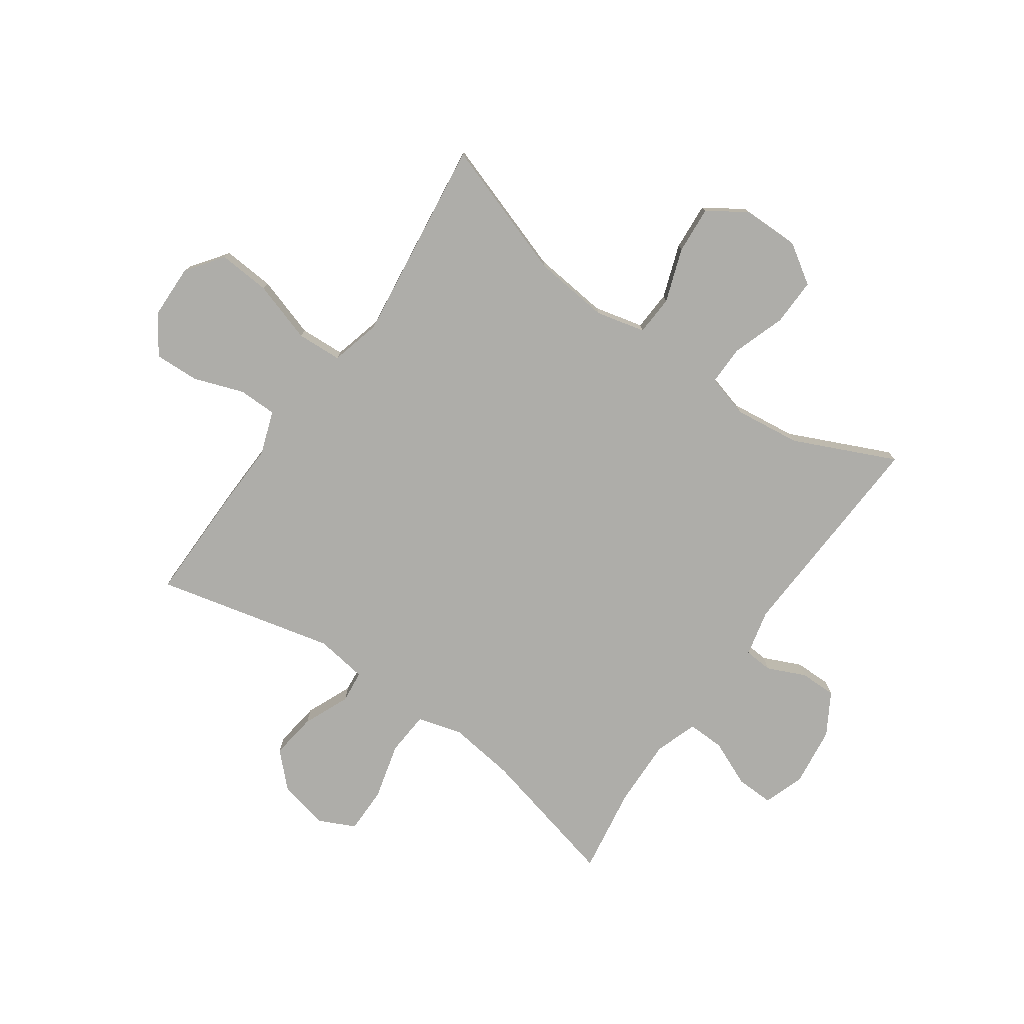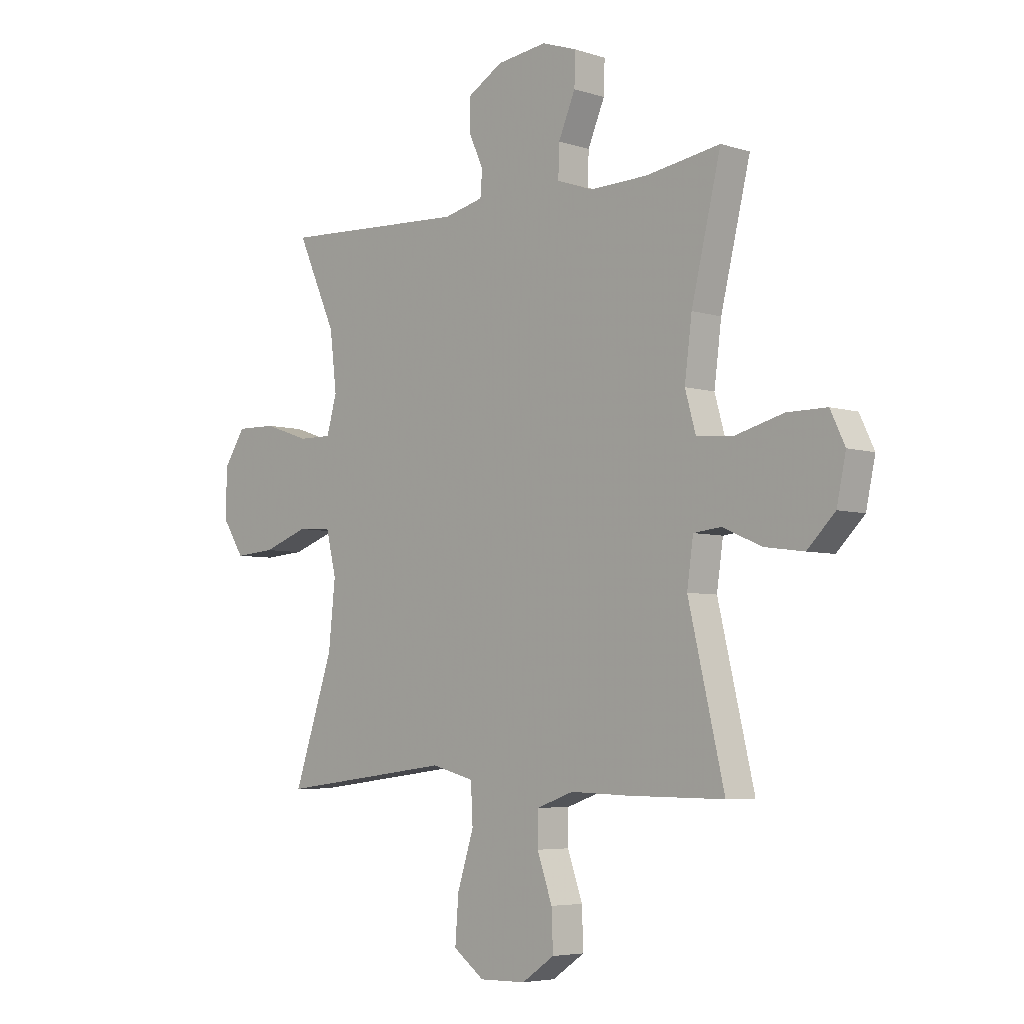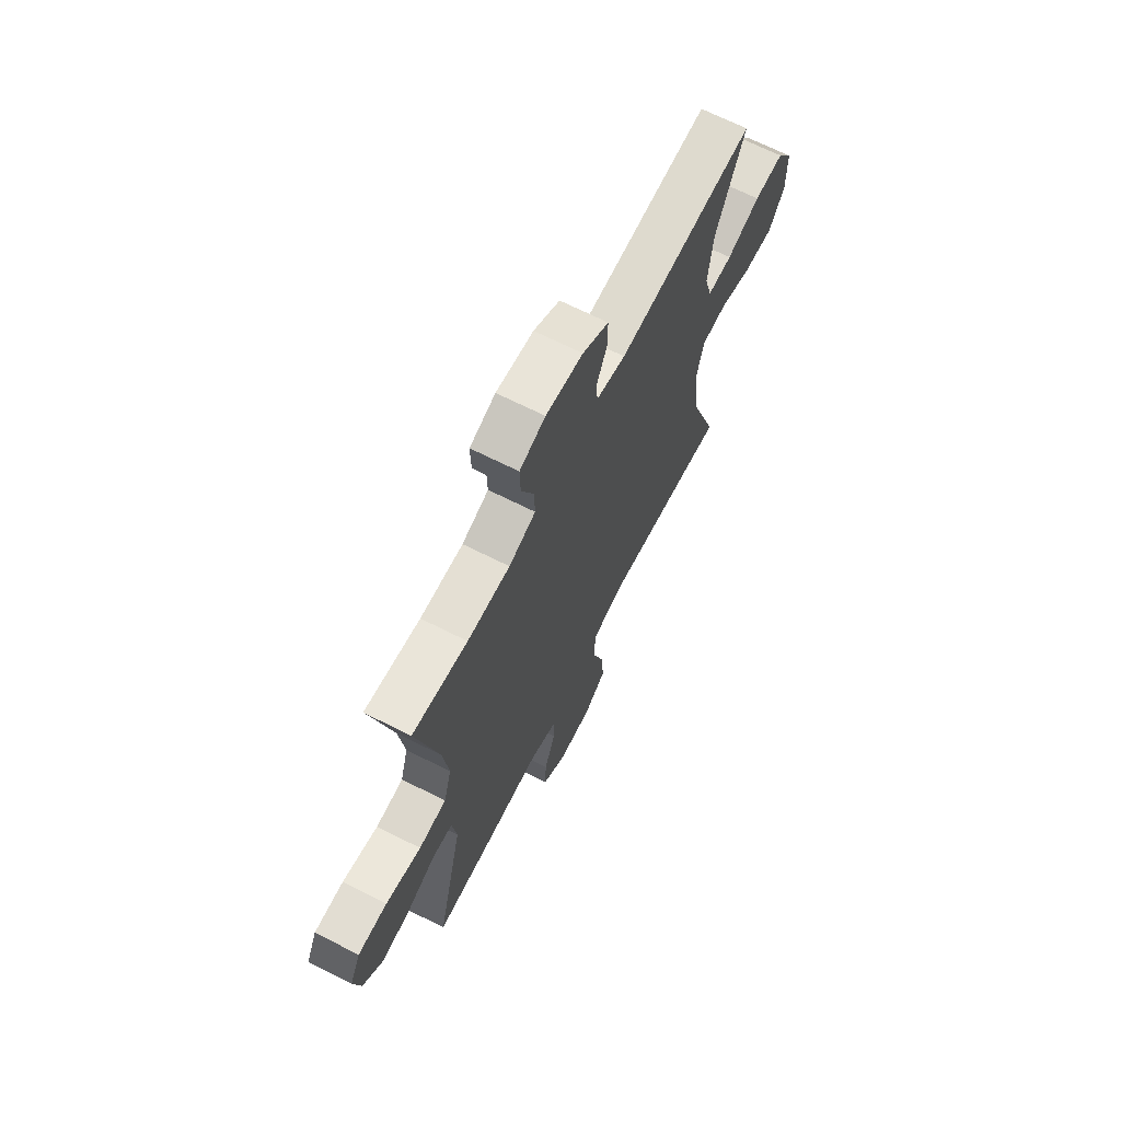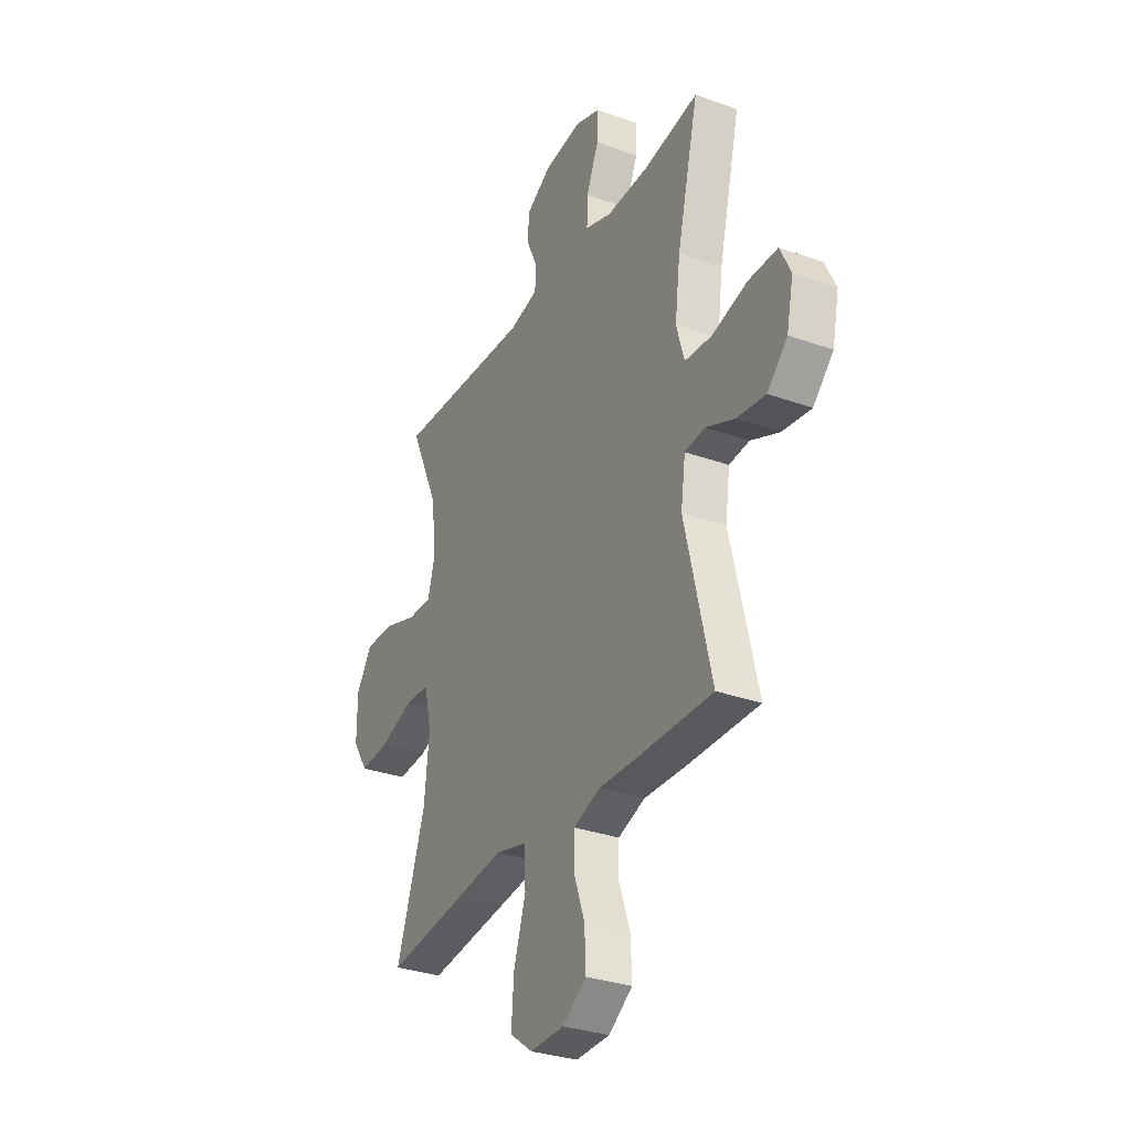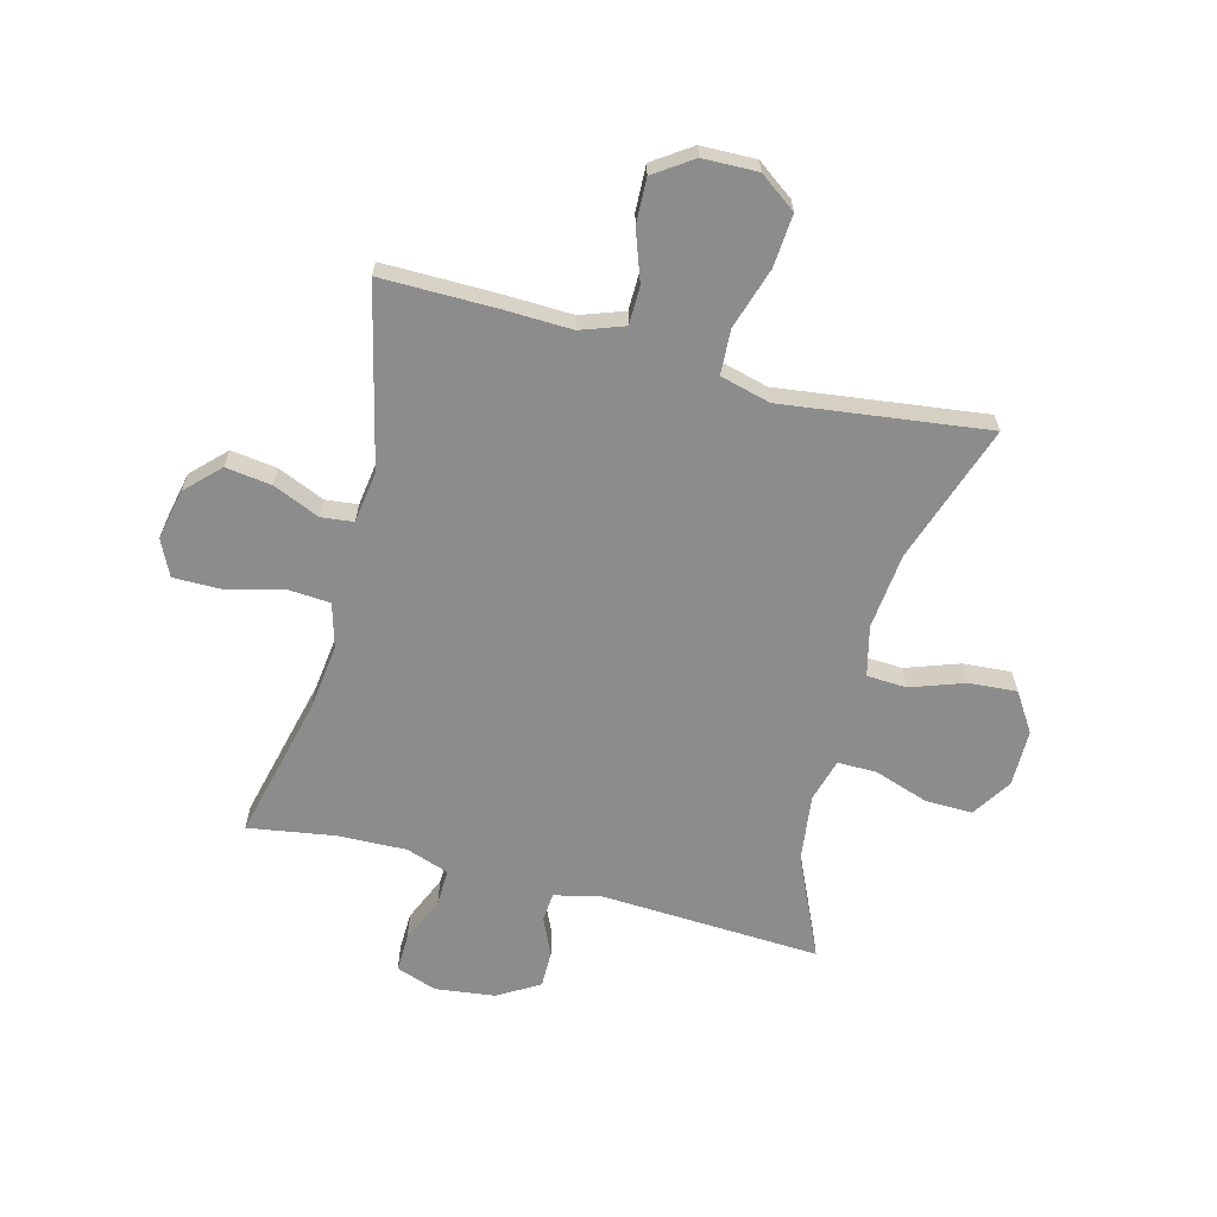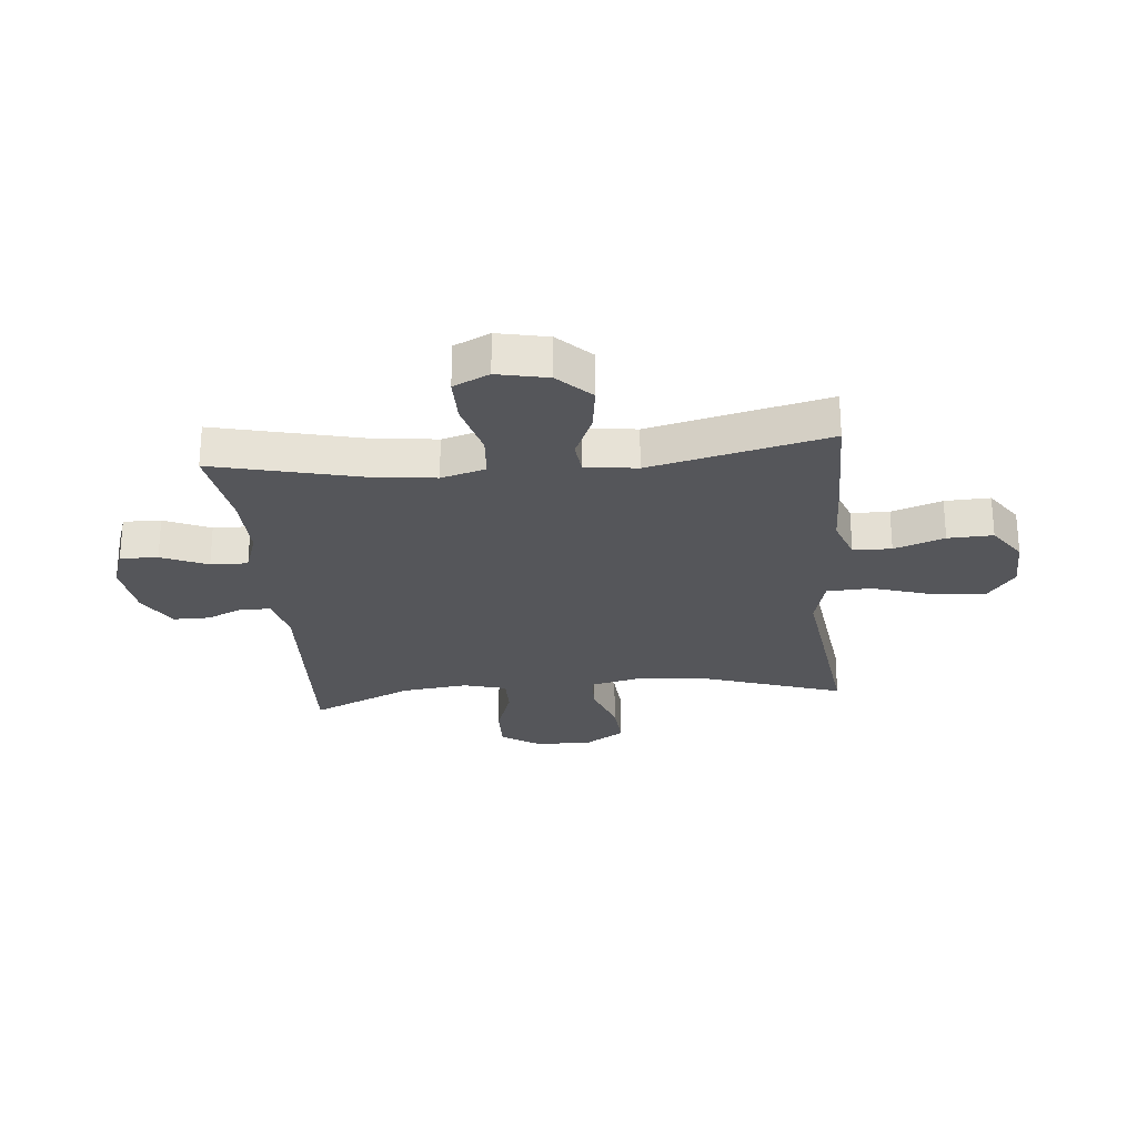
<metadata>
{"format":"obj","ext":"obj","renderer":"f3d","projection":"perspective","resolution":1024,"background":"white","views":[{"elev":-77.1,"azim":-125.0,"up":"+Y"},{"elev":-5.2,"azim":45.4,"up":"+Z"},{"elev":68.2,"azim":116.8,"up":"+Z"},{"elev":-31.5,"azim":63.1,"up":"+Z"},{"elev":-64.2,"azim":165.4,"up":"+Y"},{"elev":-26.0,"azim":95.5,"up":"+Y"}]}
</metadata>
<code>
v -0.5 0.07 -0.5
v -0.418 0.07 -0.258
v -0.404 0.07 -0.125
v -0.425 0.07 -0.038
v -0.495 0.07 -0.034
v -0.589 0.07 -0.067
v -0.673 0.07 -0.073
v -0.717 0.07 -0.005
v -0.717 0.07 0.095
v -0.672 0.07 0.164
v -0.589 0.07 0.162
v -0.495 0.07 0.13
v -0.426 0.07 0.129
v -0.405 0.07 0.204
v -0.419 0.07 0.321
v -0.5 0.07 0.5
v -0.114 0.07 0.48
v -0.032 0.07 0.499
v -0.028 0.07 0.549
v -0.058 0.07 0.616
v -0.058 0.07 0.68
v 0.015 0.07 0.723
v 0.119 0.07 0.736
v 0.191 0.07 0.711
v 0.189 0.07 0.645
v 0.154 0.07 0.564
v 0.152 0.07 0.499
v 0.227 0.07 0.473
v 0.346 0.07 0.476
v 0.5 0.07 0.5
v 0.439 0.07 0.248
v 0.424 0.07 0.131
v 0.446 0.07 0.053
v 0.523 0.07 0.047
v 0.622 0.07 0.073
v 0.704 0.07 0.073
v 0.734 0.07 0.01
v 0.715 0.07 -0.079
v 0.658 0.07 -0.136
v 0.577 0.07 -0.125
v 0.496 0.07 -0.09
v 0.439 0.07 -0.096
v 0.426 0.07 -0.187
v 0.5 0.07 -0.5
v 0.299 0.07 -0.498
v 0.18 0.07 -0.494
v 0.104 0.07 -0.521
v 0.103 0.07 -0.588
v 0.134 0.07 -0.676
v 0.137 0.07 -0.755
v 0.07 0.07 -0.801
v -0.026 0.07 -0.803
v -0.09 0.07 -0.756
v -0.083 0.07 -0.664
v -0.049 0.07 -0.557
v -0.053 0.07 -0.478
v -0.141 0.07 -0.455
v -0.276 0.07 -0.472
v -0.5 0 -0.5
v -0.418 0 -0.258
v -0.404 0 -0.125
v -0.425 0 -0.038
v -0.495 0 -0.034
v -0.589 0 -0.067
v -0.673 0 -0.073
v -0.717 0 -0.005
v -0.717 0 0.095
v -0.672 0 0.164
v -0.589 0 0.162
v -0.495 0 0.13
v -0.426 0 0.129
v -0.405 0 0.204
v -0.419 0 0.321
v -0.5 0 0.5
v -0.114 0 0.48
v -0.032 0 0.499
v -0.028 0 0.549
v -0.058 0 0.616
v -0.058 0 0.68
v 0.015 0 0.723
v 0.119 0 0.736
v 0.191 0 0.711
v 0.189 0 0.645
v 0.154 0 0.564
v 0.152 0 0.499
v 0.227 0 0.473
v 0.346 0 0.476
v 0.5 0 0.5
v 0.439 0 0.248
v 0.424 0 0.131
v 0.446 0 0.053
v 0.523 0 0.047
v 0.622 0 0.073
v 0.704 0 0.073
v 0.734 0 0.01
v 0.715 0 -0.079
v 0.658 0 -0.136
v 0.577 0 -0.125
v 0.496 0 -0.09
v 0.439 0 -0.096
v 0.426 0 -0.187
v 0.5 0 -0.5
v 0.299 0 -0.498
v 0.18 0 -0.494
v 0.104 0 -0.521
v 0.103 0 -0.588
v 0.134 0 -0.676
v 0.137 0 -0.755
v 0.07 0 -0.801
v -0.026 0 -0.803
v -0.09 0 -0.756
v -0.083 0 -0.664
v -0.049 0 -0.557
v -0.053 0 -0.478
v -0.141 0 -0.455
v -0.276 0 -0.472
f 57 58 1 2
f 56 57 2 3
f 53 54 55
f 52 53 55
f 51 52 55
f 50 51 55
f 49 50 55
f 48 49 55
f 47 48 55 56
f 56 3 4
f 47 56 4
f 46 47 4
f 45 46 4
f 44 45 4
f 43 44 4
f 39 40 41
f 38 39 41
f 37 38 41
f 36 37 41
f 35 36 41
f 34 35 41
f 33 34 41 42
f 42 43 4
f 33 42 4
f 32 33 4
f 29 30 31
f 32 4 5
f 31 32 5
f 29 31 5
f 28 29 5
f 24 25 26
f 23 24 26
f 22 23 26
f 21 22 26
f 20 21 26
f 19 20 26
f 18 19 26 27
f 28 5 6
f 27 28 6
f 18 27 6
f 17 18 6
f 10 11 12
f 9 10 12
f 8 9 12
f 7 8 12
f 6 7 12
f 6 12 13
f 17 6 13
f 15 16 17
f 14 15 17
f 13 14 17
f 60 59 116 115
f 61 60 115 114
f 113 112 111
f 113 111 110
f 113 110 109
f 113 109 108
f 113 108 107
f 113 107 106
f 114 113 106 105
f 62 61 114
f 62 114 105
f 62 105 104
f 62 104 103
f 62 103 102
f 62 102 101
f 99 98 97
f 99 97 96
f 99 96 95
f 99 95 94
f 99 94 93
f 99 93 92
f 100 99 92 91
f 62 101 100
f 62 100 91
f 62 91 90
f 89 88 87
f 63 62 90
f 63 90 89
f 63 89 87
f 63 87 86
f 84 83 82
f 84 82 81
f 84 81 80
f 84 80 79
f 84 79 78
f 84 78 77
f 85 84 77 76
f 64 63 86
f 64 86 85
f 64 85 76
f 64 76 75
f 70 69 68
f 70 68 67
f 70 67 66
f 70 66 65
f 70 65 64
f 71 70 64
f 71 64 75
f 75 74 73
f 75 73 72
f 75 72 71
f 1 59 60 2
f 2 60 61 3
f 3 61 62 4
f 4 62 63 5
f 5 63 64 6
f 6 64 65 7
f 7 65 66 8
f 8 66 67 9
f 9 67 68 10
f 10 68 69 11
f 11 69 70 12
f 12 70 71 13
f 13 71 72 14
f 14 72 73 15
f 15 73 74 16
f 16 74 75 17
f 17 75 76 18
f 18 76 77 19
f 19 77 78 20
f 20 78 79 21
f 21 79 80 22
f 22 80 81 23
f 23 81 82 24
f 24 82 83 25
f 25 83 84 26
f 26 84 85 27
f 27 85 86 28
f 28 86 87 29
f 29 87 88 30
f 30 88 89 31
f 31 89 90 32
f 32 90 91 33
f 33 91 92 34
f 34 92 93 35
f 35 93 94 36
f 36 94 95 37
f 37 95 96 38
f 38 96 97 39
f 39 97 98 40
f 40 98 99 41
f 41 99 100 42
f 42 100 101 43
f 43 101 102 44
f 44 102 103 45
f 45 103 104 46
f 46 104 105 47
f 47 105 106 48
f 48 106 107 49
f 49 107 108 50
f 50 108 109 51
f 51 109 110 52
f 52 110 111 53
f 53 111 112 54
f 54 112 113 55
f 55 113 114 56
f 56 114 115 57
f 57 115 116 58
f 58 116 59 1

</code>
